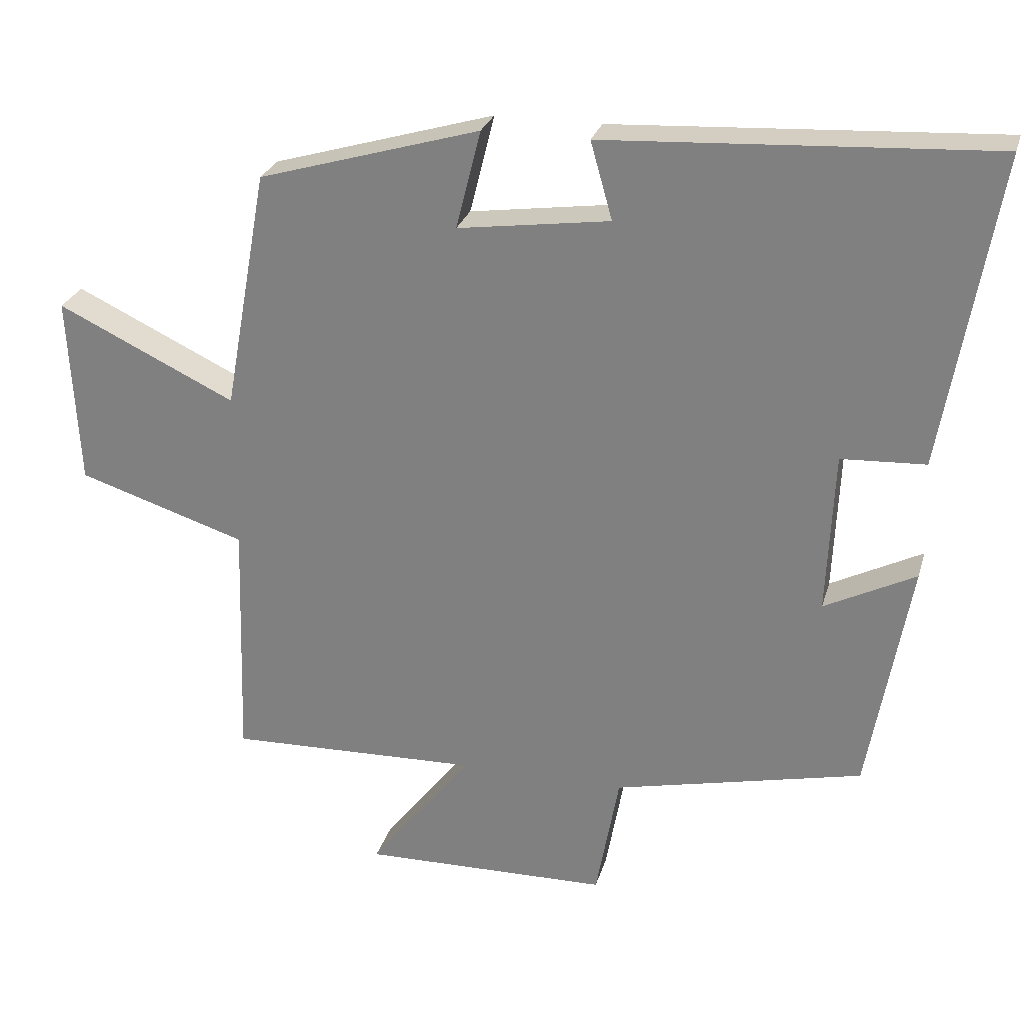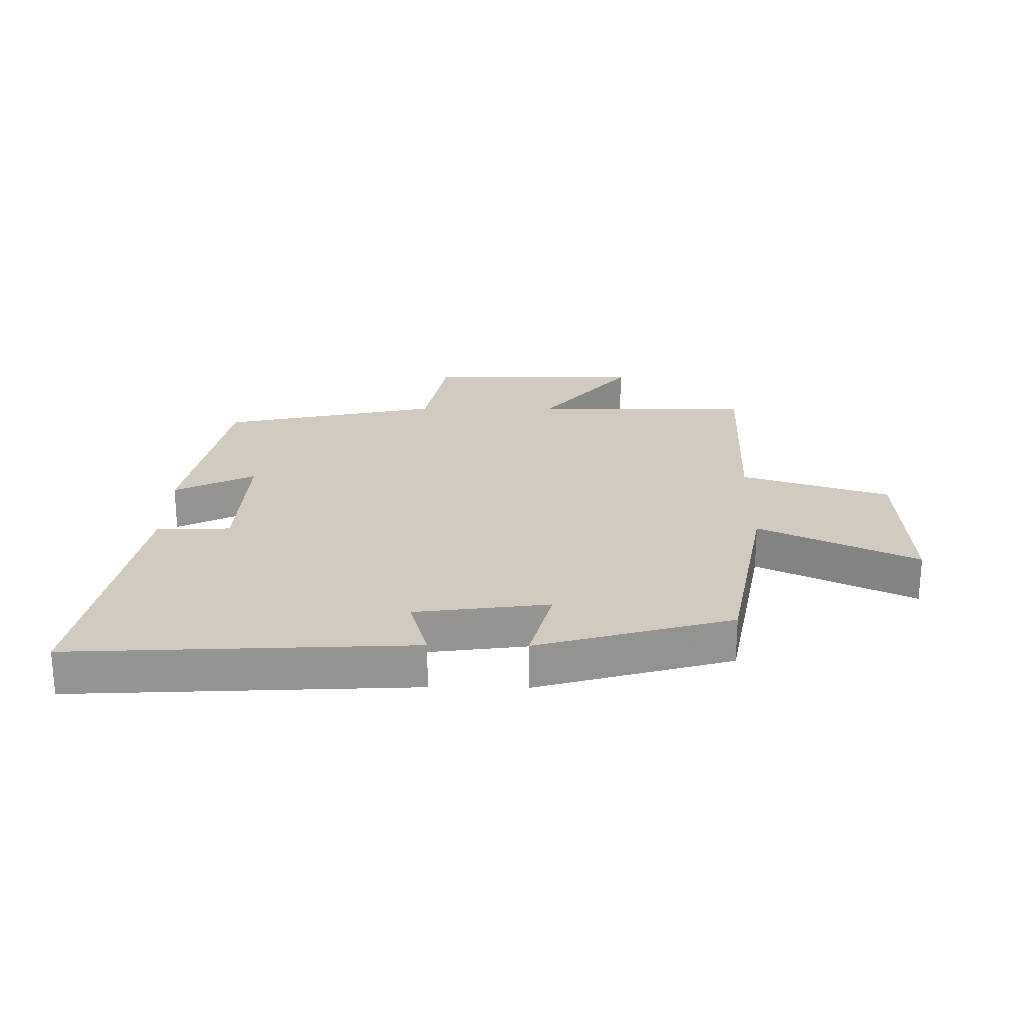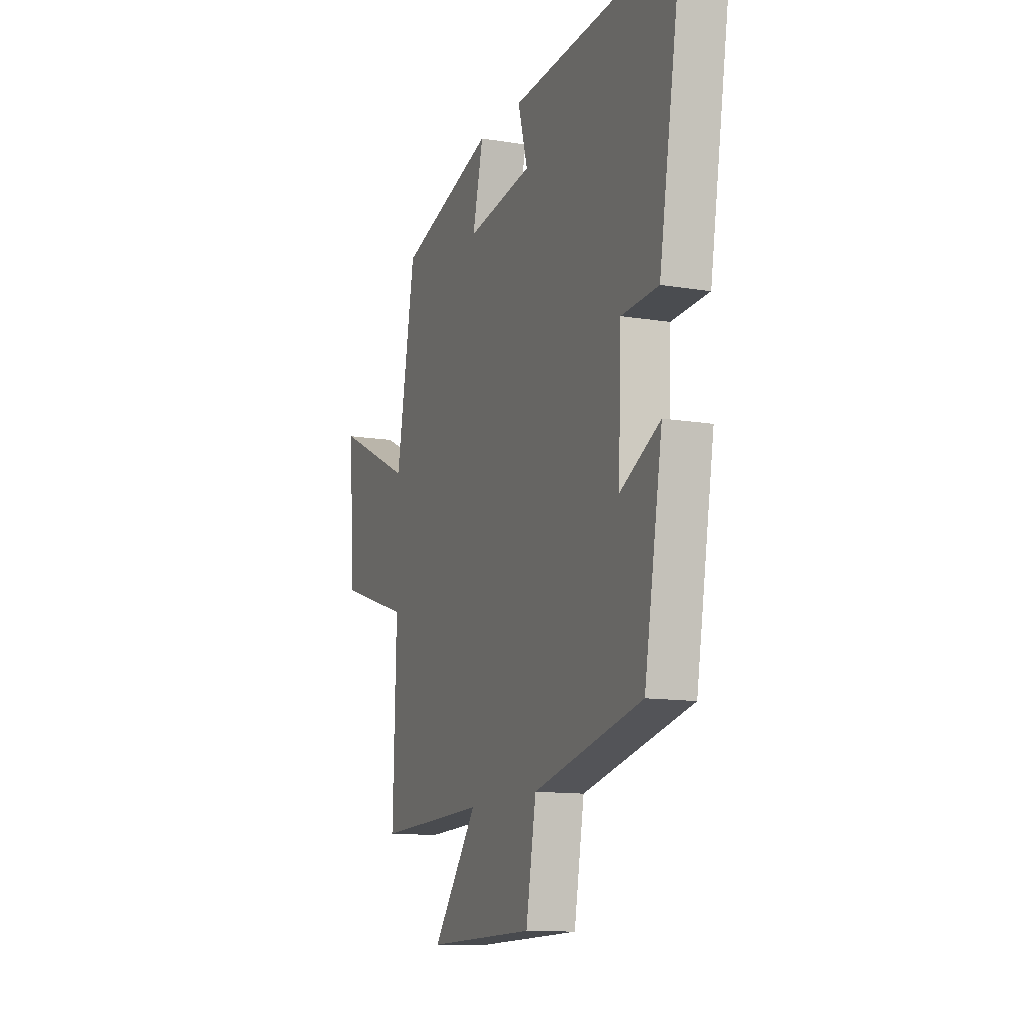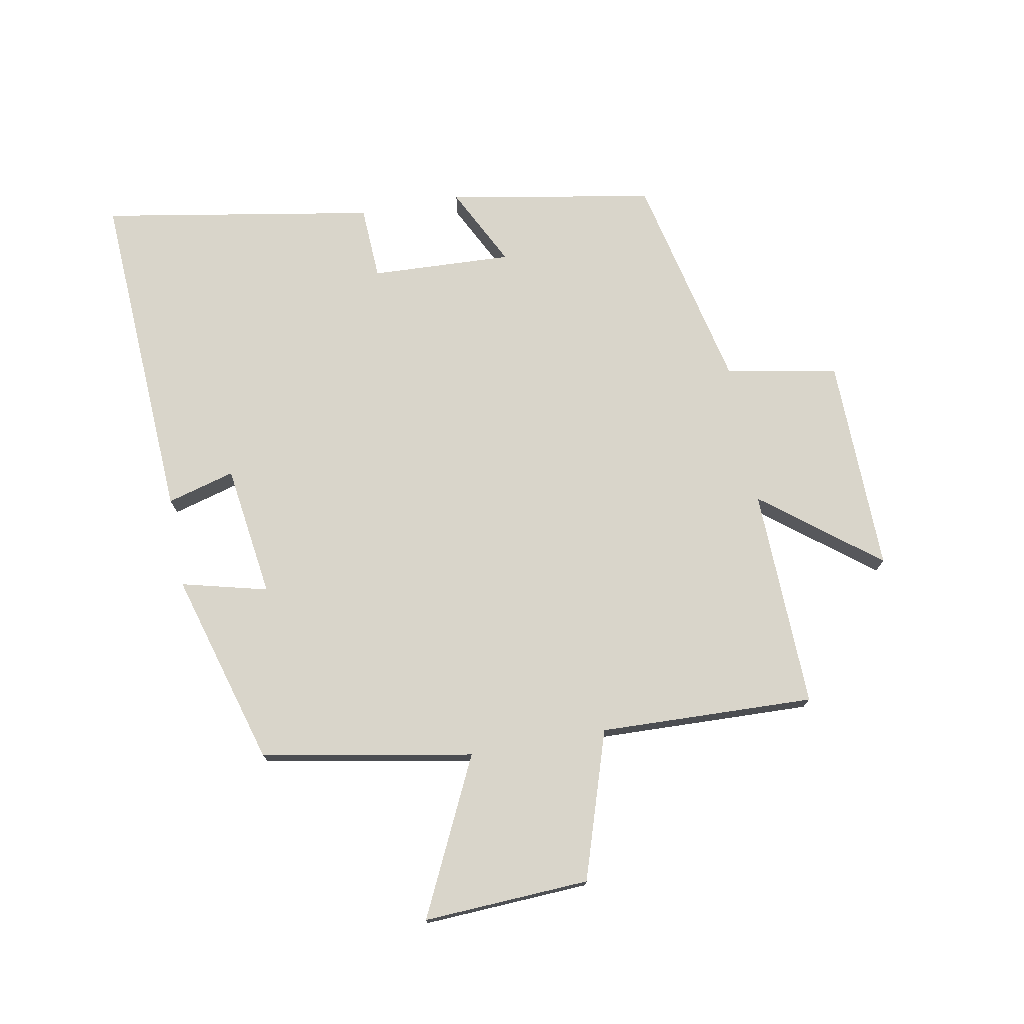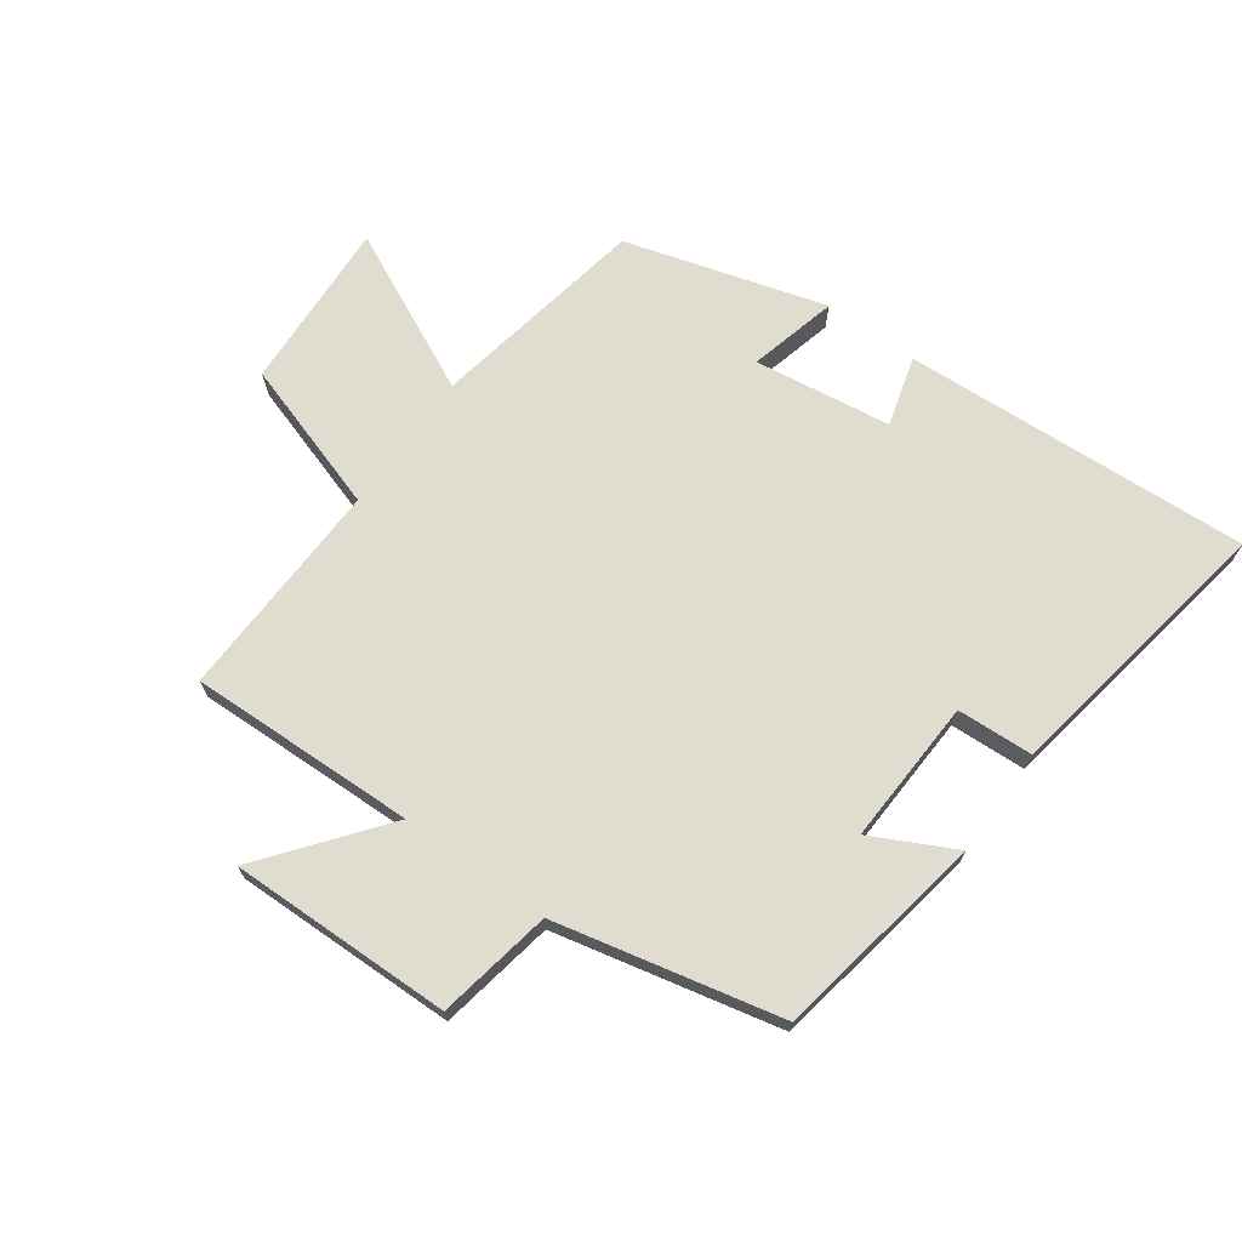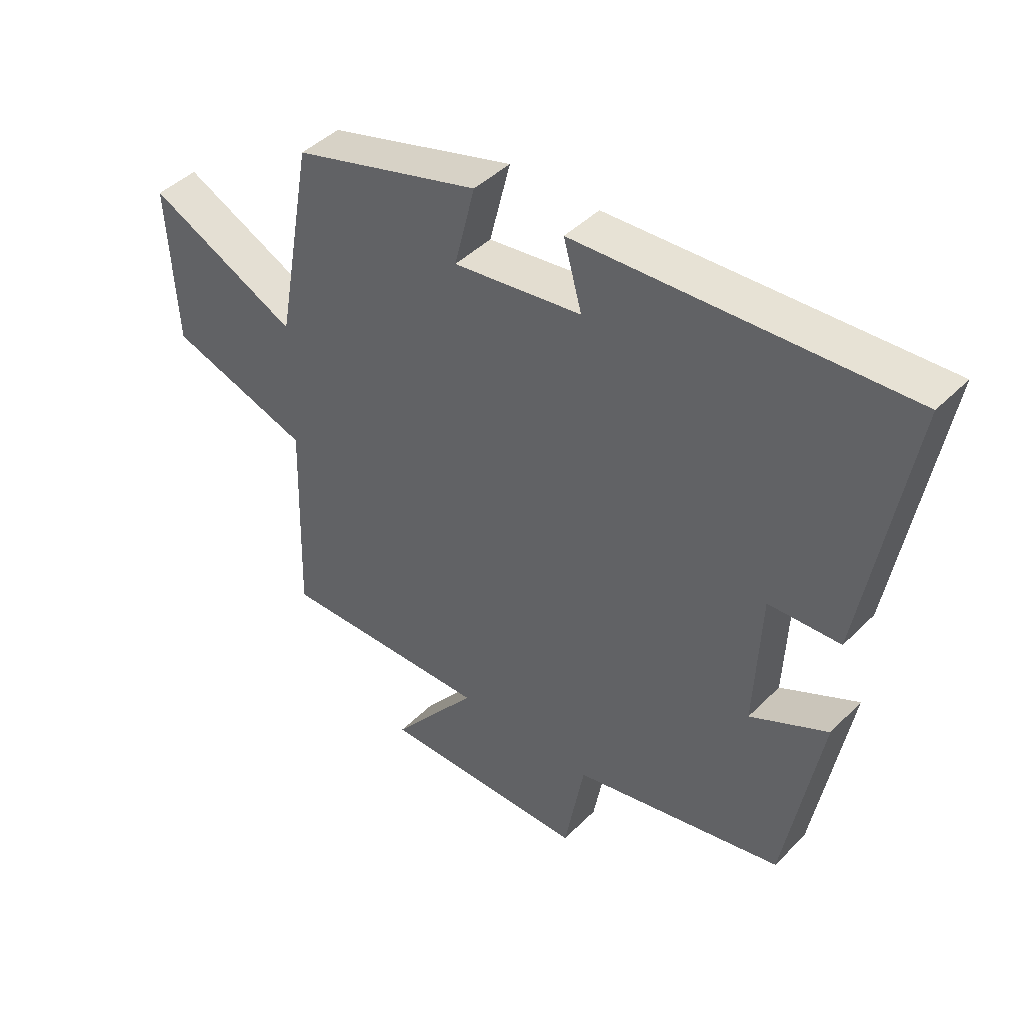
<metadata>
{"format":"obj","ext":"obj","renderer":"f3d","projection":"perspective","resolution":1024,"background":"white","views":[{"elev":26.6,"azim":-165.1,"up":"+Z"},{"elev":23.3,"azim":0.9,"up":"+Y"},{"elev":-12.3,"azim":-111.4,"up":"+Z"},{"elev":74.4,"azim":79.6,"up":"+Y"},{"elev":69.7,"azim":-144.2,"up":"+Y"},{"elev":44.1,"azim":-139.0,"up":"+Z"}]}
</metadata>
<code>
v 0.438 0.07 0.408
v 0.5 0.07 0.065
v 0.754 0.07 0.186
v 0.74 0.07 -0.084
v 0.5 0.07 -0.161
v 0.511 0.07 -0.51
v 0.152 0.07 -0.5
v 0.299 0.07 -0.688
v -0.053 0.07 -0.682
v -0.086 0.07 -0.5
v -0.441 0.07 -0.42
v -0.5 0.07 -0.085
v -0.37 0.07 -0.151
v -0.38 0.07 0.079
v -0.5 0.07 0.085
v -0.576 0.07 0.53
v -0.027 0.07 0.5
v -0.058 0.07 0.39
v 0.158 0.07 0.36
v 0.123 0.07 0.5
v 0.438 0 0.408
v 0.5 0 0.065
v 0.754 0 0.186
v 0.74 0 -0.084
v 0.5 0 -0.161
v 0.511 0 -0.51
v 0.152 0 -0.5
v 0.299 0 -0.688
v -0.053 0 -0.682
v -0.086 0 -0.5
v -0.441 0 -0.42
v -0.5 0 -0.085
v -0.37 0 -0.151
v -0.38 0 0.079
v -0.5 0 0.085
v -0.576 0 0.53
v -0.027 0 0.5
v -0.058 0 0.39
v 0.158 0 0.36
v 0.123 0 0.5
f 19 20 1 2
f 18 19 2
f 16 17 18
f 15 16 18
f 14 15 18
f 13 14 18 2
f 10 11 12 13
f 10 13 2
f 7 8 9 10
f 7 10 2 3
f 5 6 7
f 5 7 3
f 3 4 5
f 22 21 40 39
f 22 39 38
f 38 37 36
f 38 36 35
f 38 35 34
f 22 38 34 33
f 33 32 31 30
f 22 33 30
f 30 29 28 27
f 23 22 30 27
f 27 26 25
f 23 27 25
f 25 24 23
f 1 21 22 2
f 2 22 23 3
f 3 23 24 4
f 4 24 25 5
f 5 25 26 6
f 6 26 27 7
f 7 27 28 8
f 8 28 29 9
f 9 29 30 10
f 10 30 31 11
f 11 31 32 12
f 12 32 33 13
f 13 33 34 14
f 14 34 35 15
f 15 35 36 16
f 16 36 37 17
f 17 37 38 18
f 18 38 39 19
f 19 39 40 20
f 20 40 21 1

</code>
